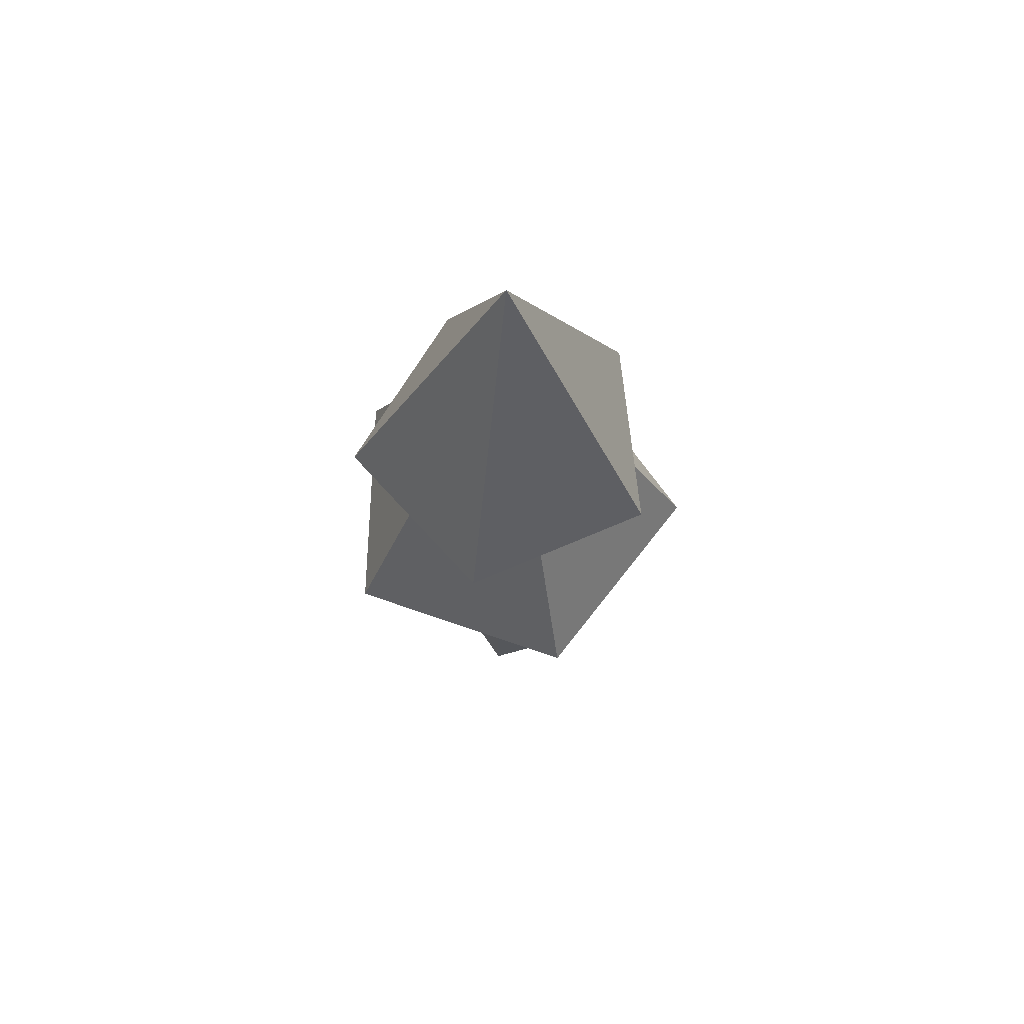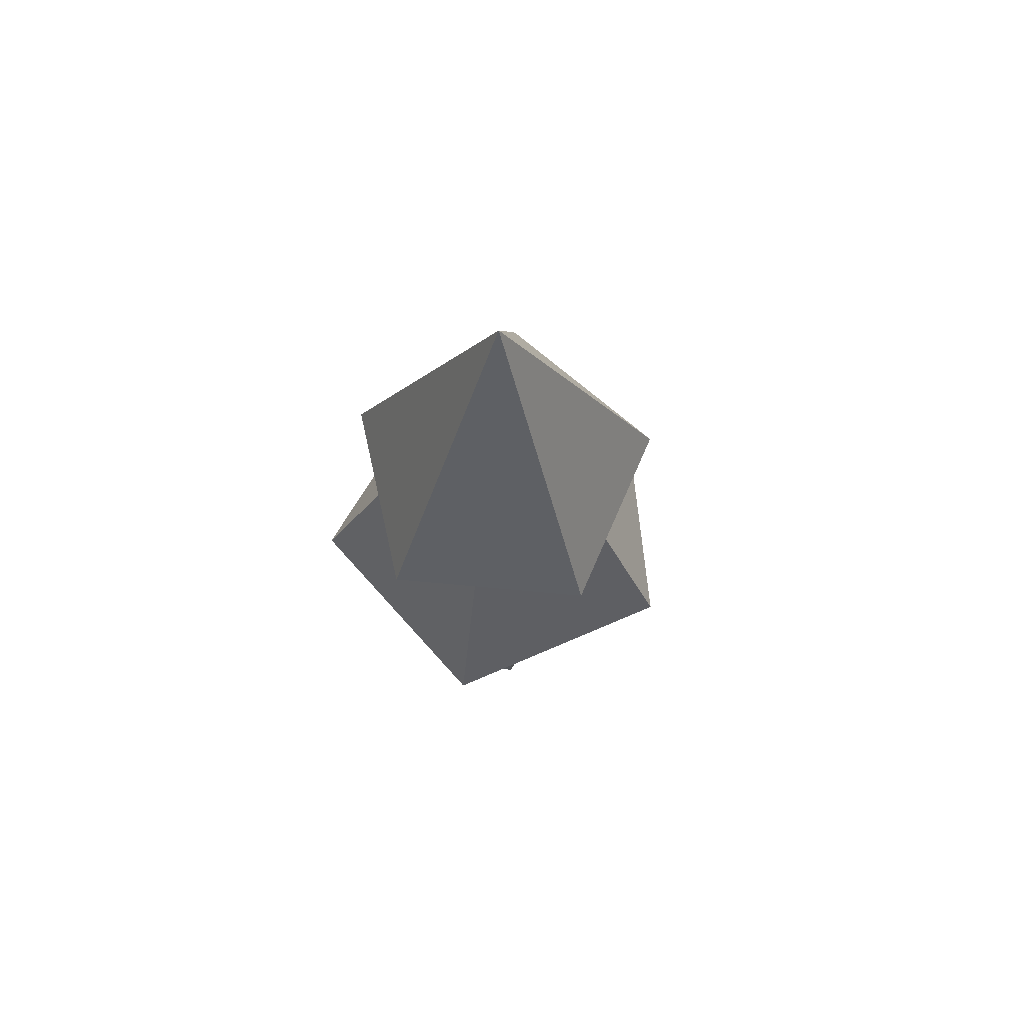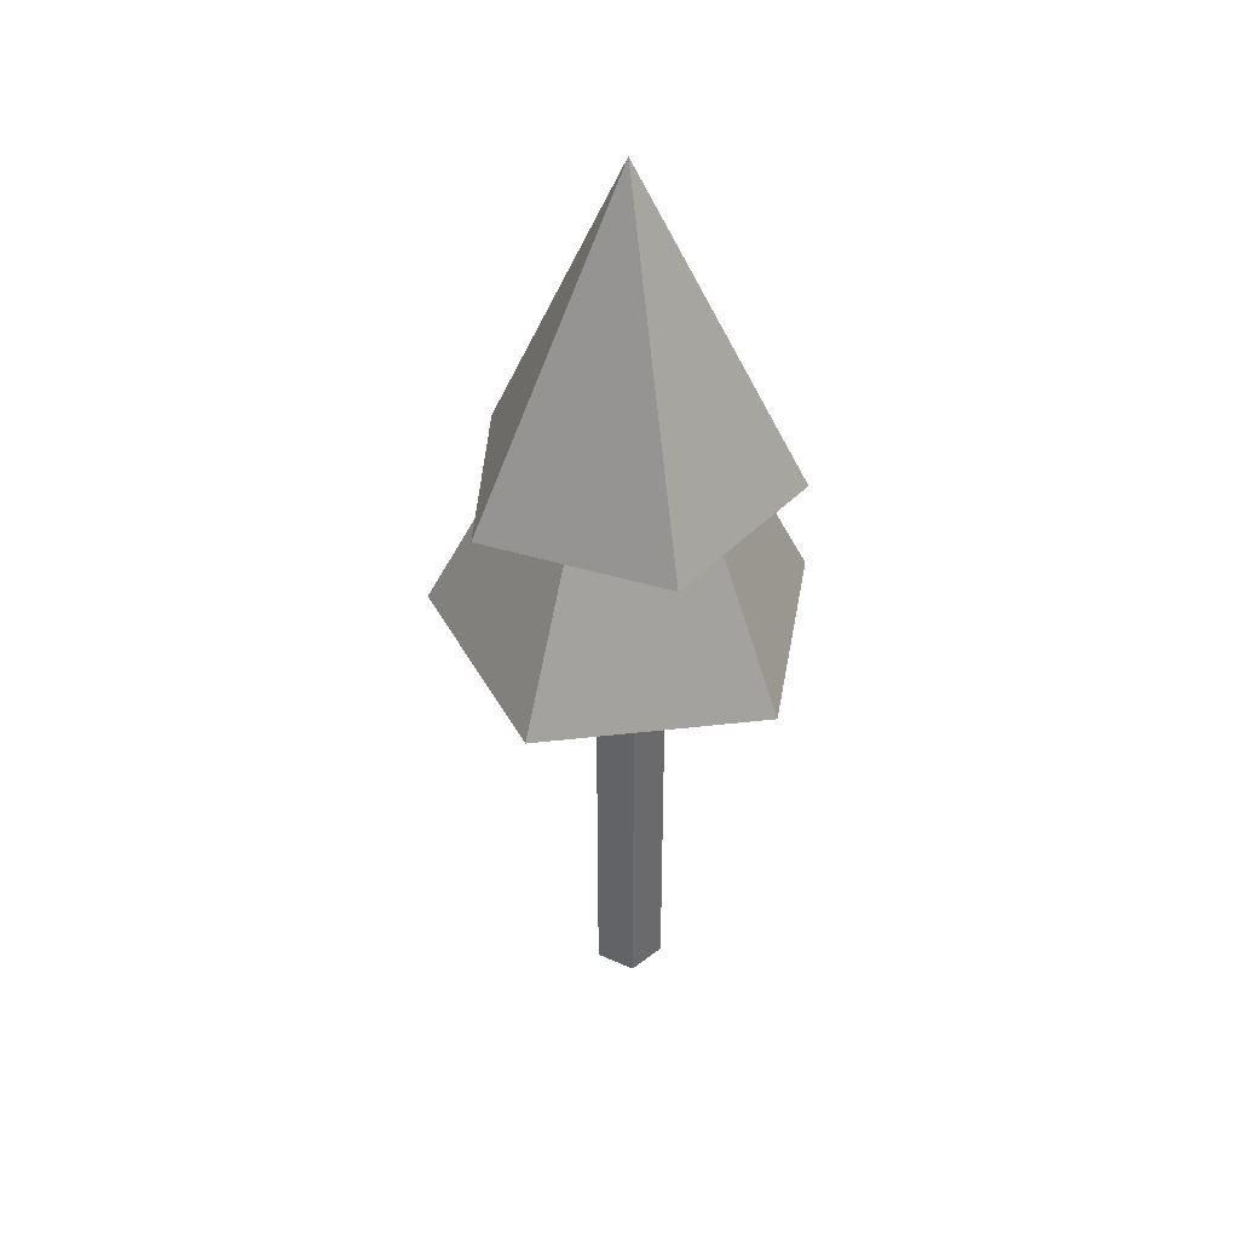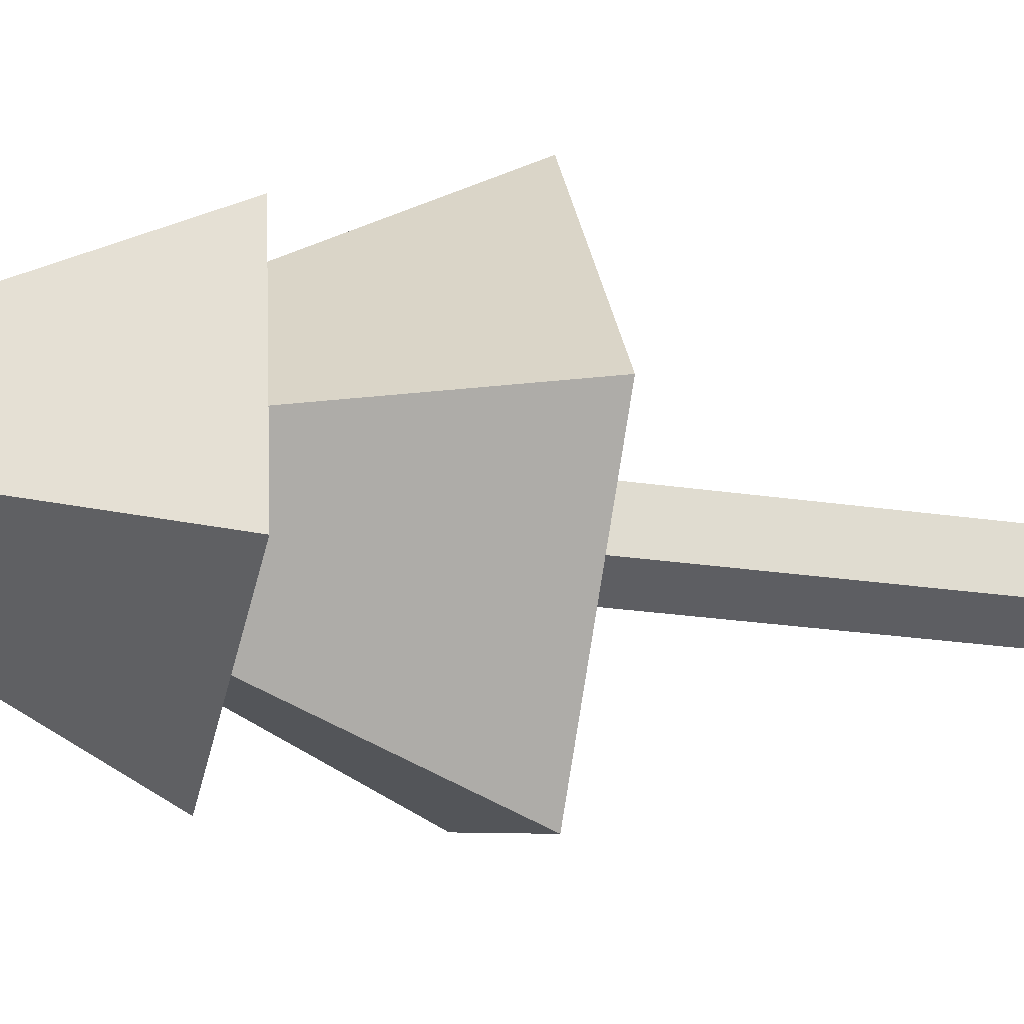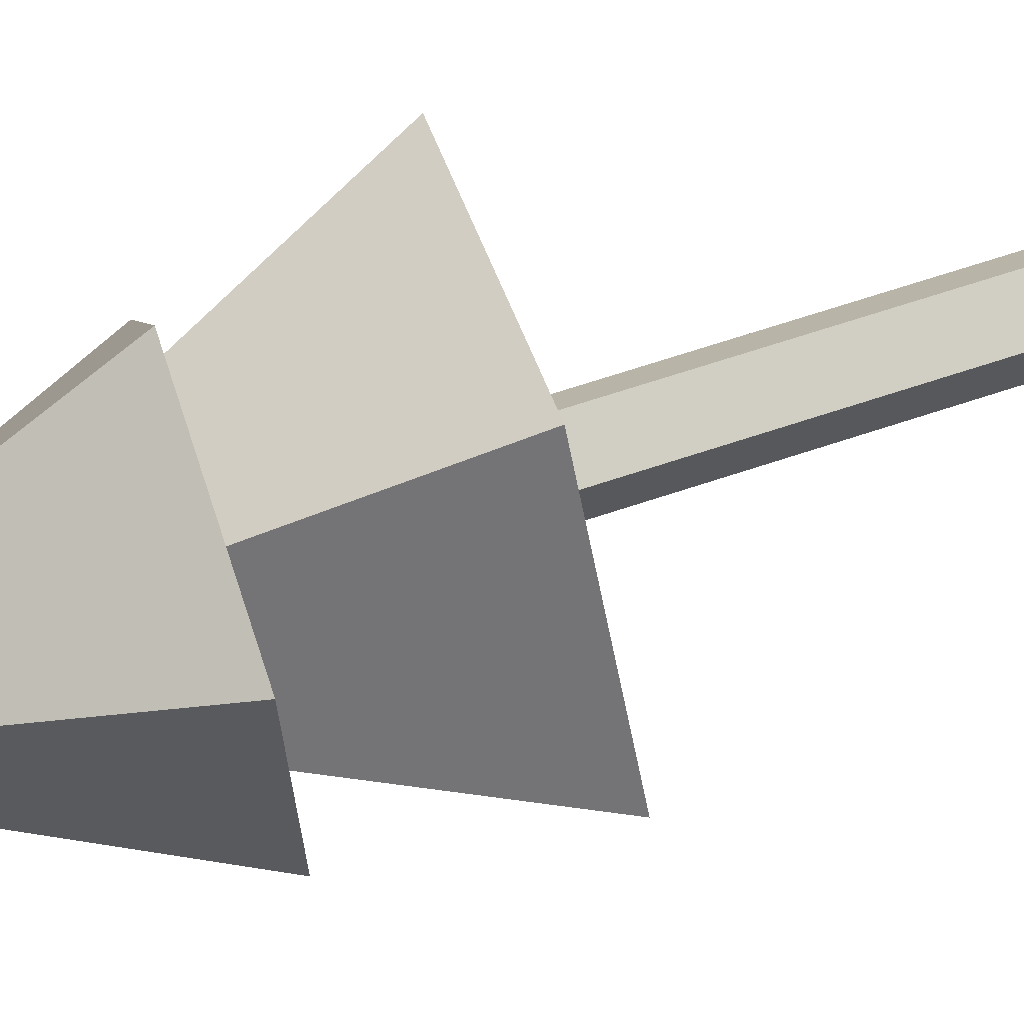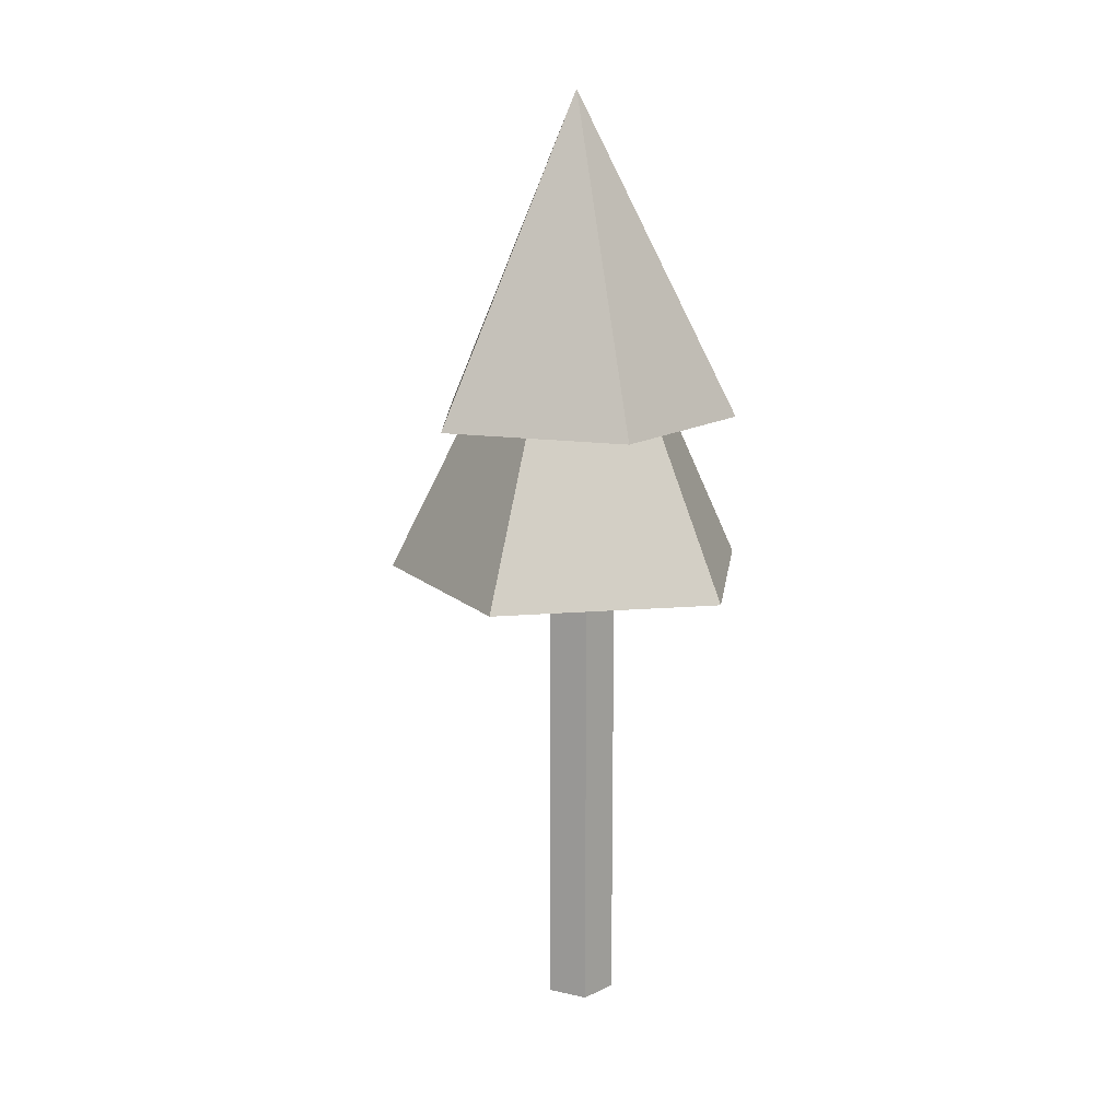
<metadata>
{"format":"obj","ext":"obj","renderer":"f3d","projection":"perspective","resolution":1024,"background":"white","views":[{"elev":67.1,"azim":-105.9,"up":"+Y"},{"elev":68.8,"azim":139.1,"up":"+Y"},{"elev":40.3,"azim":-61.4,"up":"+Y"},{"elev":-22.2,"azim":-105.2,"up":"+Z"},{"elev":66.6,"azim":-108.6,"up":"+Z"},{"elev":14.0,"azim":8.2,"up":"+Y"}]}
</metadata>
<code>
g default
v 0.01843 -0.3878 -0.03957
v -0.02808 -0.3878 -0.02445
v -0.02808 -0.3878 0.02445
v 0.01843 -0.3878 0.03957
v 0.04718 -0.3878 0
v 0.01843 0.2 -0.03957
v -0.02808 0.2 -0.02445
v -0.02808 0.2 0.02445
v 0.01843 0.2 0.03957
v 0.04718 0.2 0
v 0.1824 0.1576 -0.1357
v -0.07273 0.1576 -0.2154
v -0.2273 0.1576 0.002606
v -0.06777 0.1576 0.217
v 0.1855 0.1576 0.1315
v 0 0.6123 0
v 0.03386 0.3488 -0.1878
v -0.1681 0.3488 -0.09023
v -0.1378 0.3488 0.132
v 0.08298 0.3488 0.1718
v 0.1891 0.3488 -0.02582
v 0 0.7304 0
g initialShadingGroup Mesh
f 1 2 6
f 6 2 7
f 2 3 7
f 7 3 8
f 3 4 8
f 8 4 9
f 4 5 9
f 9 5 10
f 5 1 10
f 10 1 6
f 11 15 12
f 15 14 12
f 14 13 12
f 11 12 16
f 12 13 16
f 13 14 16
f 14 15 16
f 15 11 16
f 17 21 18
f 21 20 18
f 20 19 18
f 17 18 22
f 18 19 22
f 19 20 22
f 20 21 22
f 21 17 22

</code>
